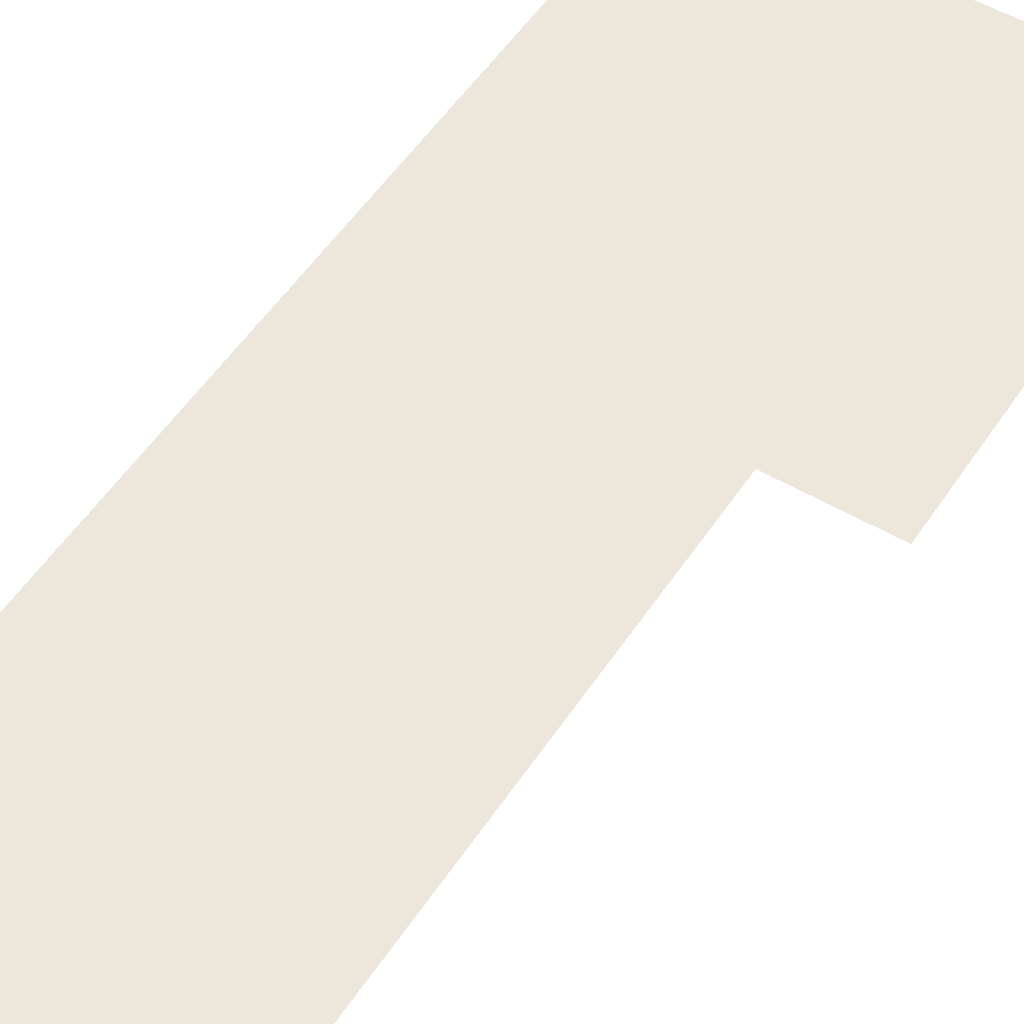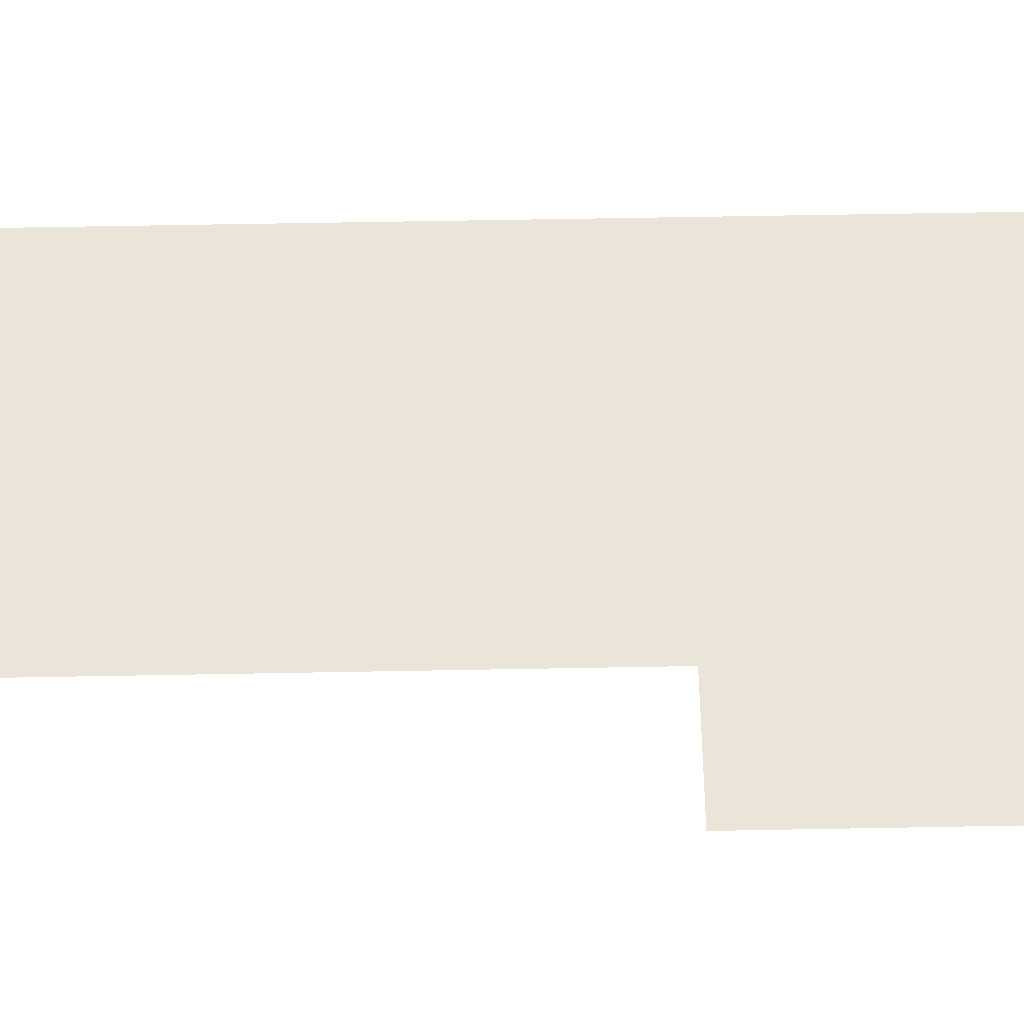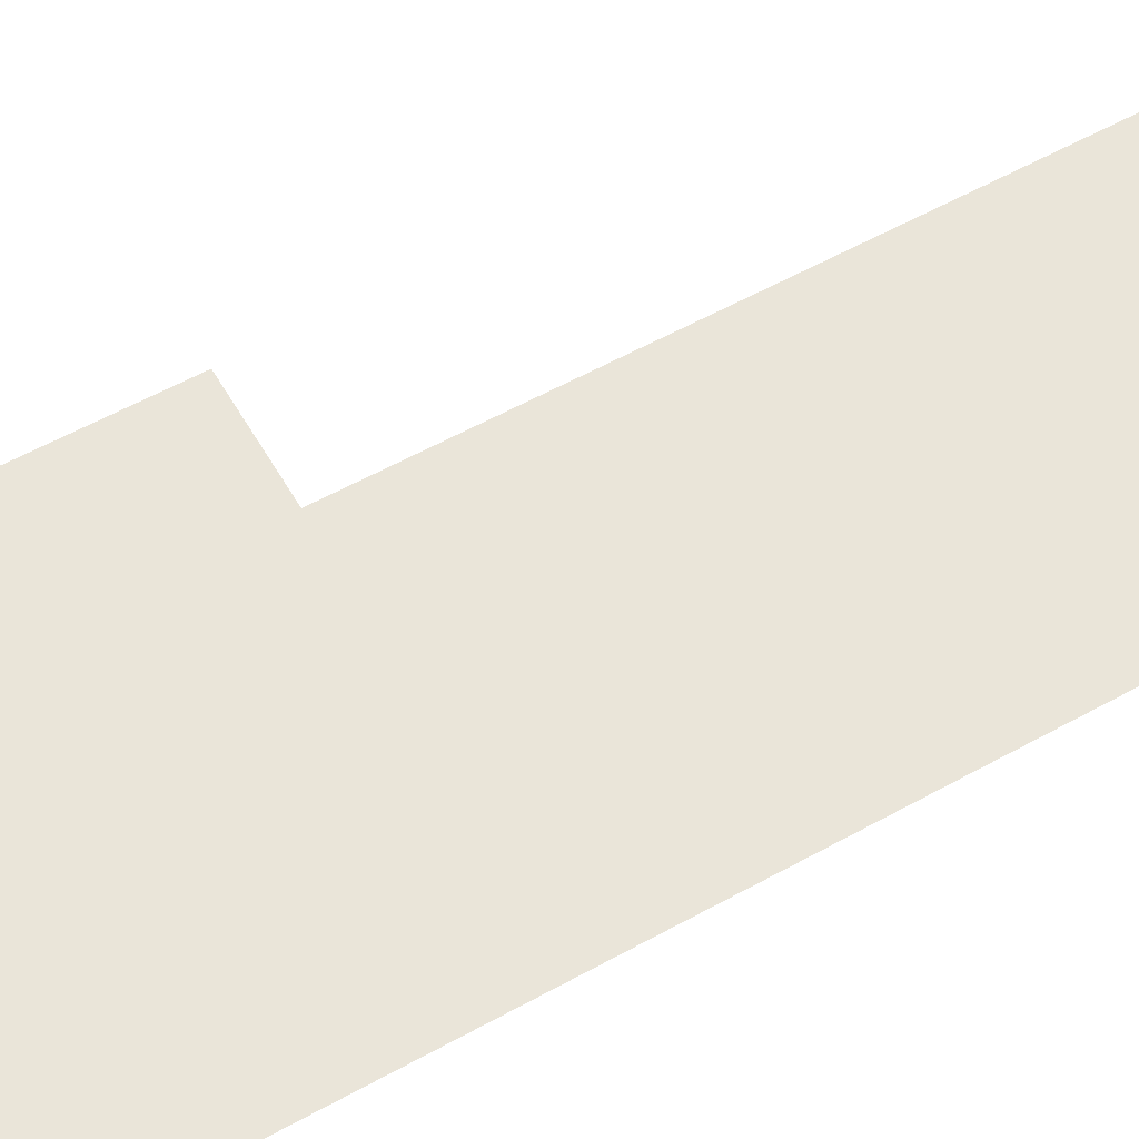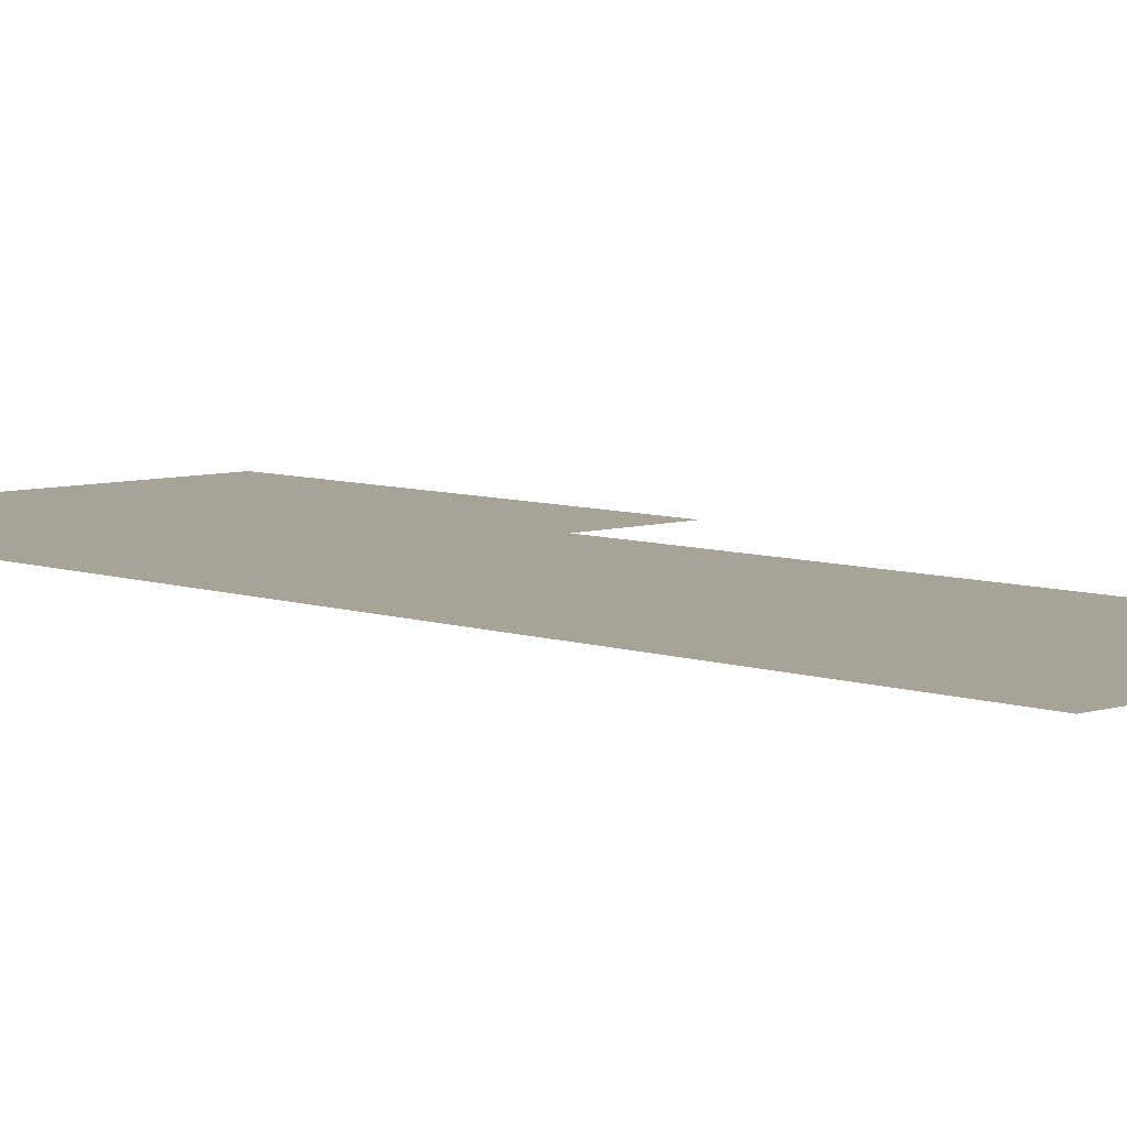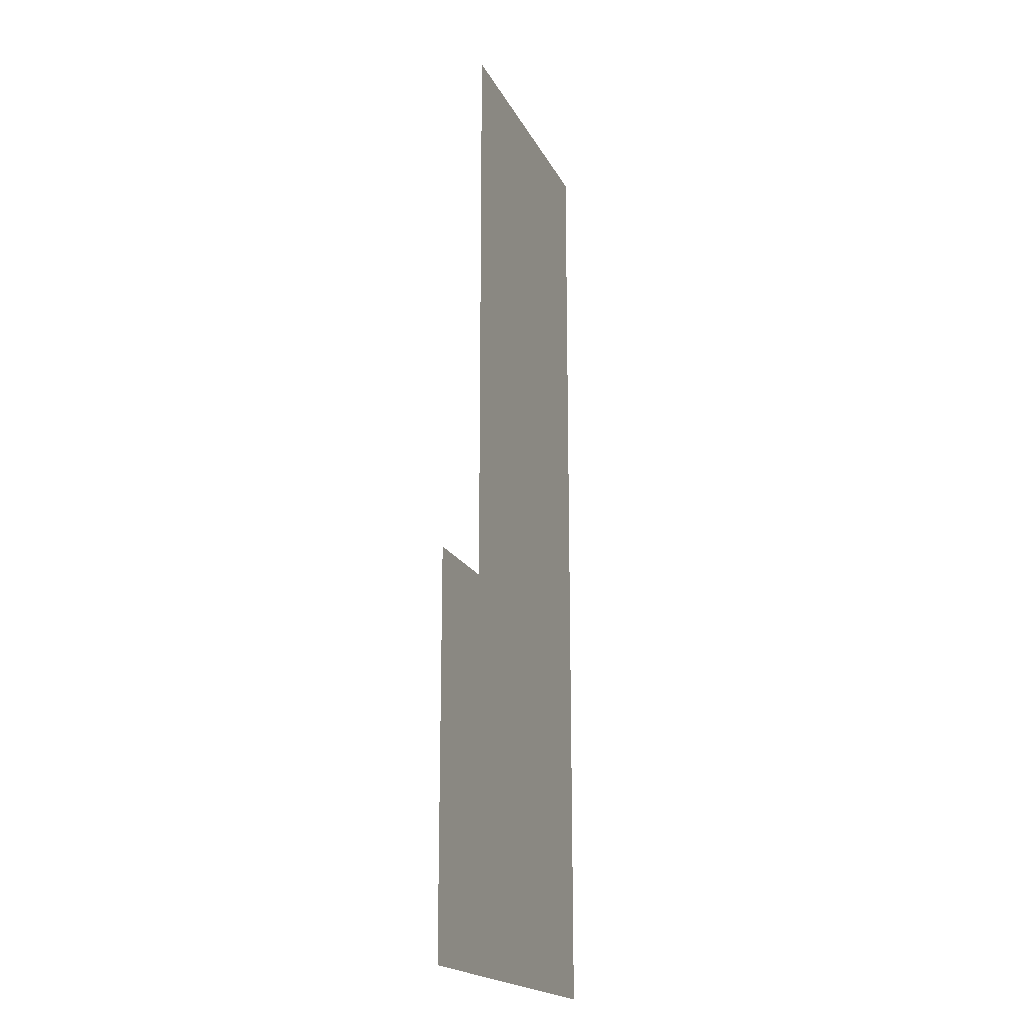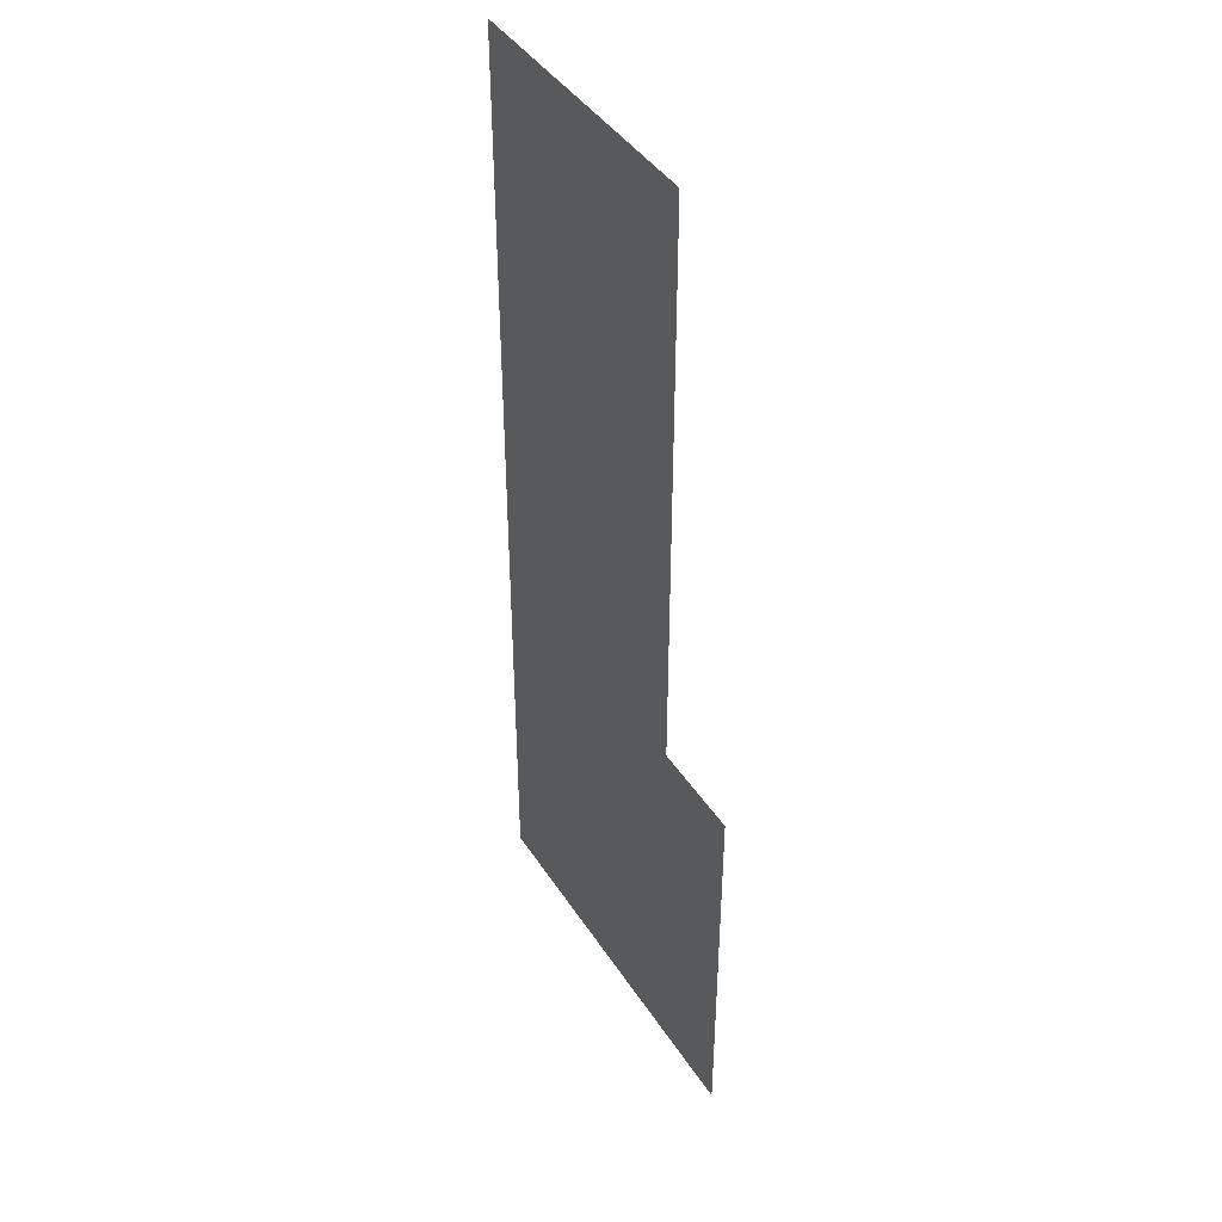
<metadata>
{"format":"obj","ext":"obj","renderer":"f3d","projection":"perspective","resolution":1024,"background":"white","views":[{"elev":52.1,"azim":-147.6,"up":"+Z"},{"elev":59.3,"azim":-91.1,"up":"+Z"},{"elev":57.8,"azim":60.1,"up":"+Z"},{"elev":6.7,"azim":136.5,"up":"+Z"},{"elev":-18.9,"azim":-70.2,"up":"+Y"},{"elev":42.4,"azim":-120.3,"up":"+Y"}]}
</metadata>
<code>
v -2 -7 0
v -3 -7 0
v -3 -6 0
v -2 -6 0
v -1 -7 0
v -2 -7 0
v -2 -6 0
v -1 -6 0
v 0 -7 0
v -1 -7 0
v -1 -6 0
v 0 -6 0
v -2 -8 0
v -3 -8 0
v -3 -7 0
v -2 -7 0
v -1 -8 0
v -2 -8 0
v -2 -7 0
v -1 -7 0
v 0 -8 0
v -1 -8 0
v -1 -7 0
v 0 -7 0
v -2 -9 0
v -3 -9 0
v -3 -8 0
v -2 -8 0
v -1 -9 0
v -2 -9 0
v -2 -8 0
v -1 -8 0
v 0 -9 0
v -1 -9 0
v -1 -8 0
v 0 -8 0
v -2 -10 0
v -3 -10 0
v -3 -9 0
v -2 -9 0
v -1 -10 0
v -2 -10 0
v -2 -9 0
v -1 -9 0
v 0 -10 0
v -1 -10 0
v -1 -9 0
v 0 -9 0
v -2 -11 0
v -3 -11 0
v -3 -10 0
v -2 -10 0
v -1 -11 0
v -2 -11 0
v -2 -10 0
v -1 -10 0
v 0 -11 0
v -1 -11 0
v -1 -10 0
v 0 -10 0
v -2 -12 0
v -3 -12 0
v -3 -11 0
v -2 -11 0
v -1 -12 0
v -2 -12 0
v -2 -11 0
v -1 -11 0
v 0 -12 0
v -1 -12 0
v -1 -11 0
v 0 -11 0
v -3 -13 0
v -4 -13 0
v -4 -12 0
v -3 -12 0
v -2 -13 0
v -3 -13 0
v -3 -12 0
v -2 -12 0
v -1 -13 0
v -2 -13 0
v -2 -12 0
v -1 -12 0
v 0 -13 0
v -1 -13 0
v -1 -12 0
v 0 -12 0
v -3 -14 0
v -4 -14 0
v -4 -13 0
v -3 -13 0
v -2 -14 0
v -3 -14 0
v -3 -13 0
v -2 -13 0
v -1 -14 0
v -2 -14 0
v -2 -13 0
v -1 -13 0
v 0 -14 0
v -1 -14 0
v -1 -13 0
v 0 -13 0
v -3 -15 0
v -4 -15 0
v -4 -14 0
v -3 -14 0
v -2 -15 0
v -3 -15 0
v -3 -14 0
v -2 -14 0
v -1 -15 0
v -2 -15 0
v -2 -14 0
v -1 -14 0
v 0 -15 0
v -1 -15 0
v -1 -14 0
v 0 -14 0
v -3 -16 0
v -4 -16 0
v -4 -15 0
v -3 -15 0
v -2 -16 0
v -3 -16 0
v -3 -15 0
v -2 -15 0
v -1 -16 0
v -2 -16 0
v -2 -15 0
v -1 -15 0
v 0 -16 0
v -1 -16 0
v -1 -15 0
v 0 -15 0
g dungeon1_mesh_0035
f 1 2 3 4
f 5 6 7 8
f 9 10 11 12
f 13 14 15 16
f 17 18 19 20
f 21 22 23 24
f 25 26 27 28
f 29 30 31 32
f 33 34 35 36
f 37 38 39 40
f 41 42 43 44
f 45 46 47 48
f 49 50 51 52
f 53 54 55 56
f 57 58 59 60
f 61 62 63 64
f 65 66 67 68
f 69 70 71 72
f 73 74 75 76
f 77 78 79 80
f 81 82 83 84
f 85 86 87 88
f 89 90 91 92
f 93 94 95 96
f 97 98 99 100
f 101 102 103 104
f 105 106 107 108
f 109 110 111 112
f 113 114 115 116
f 117 118 119 120
f 121 122 123 124
f 125 126 127 128
f 129 130 131 132
f 133 134 135 136

</code>
